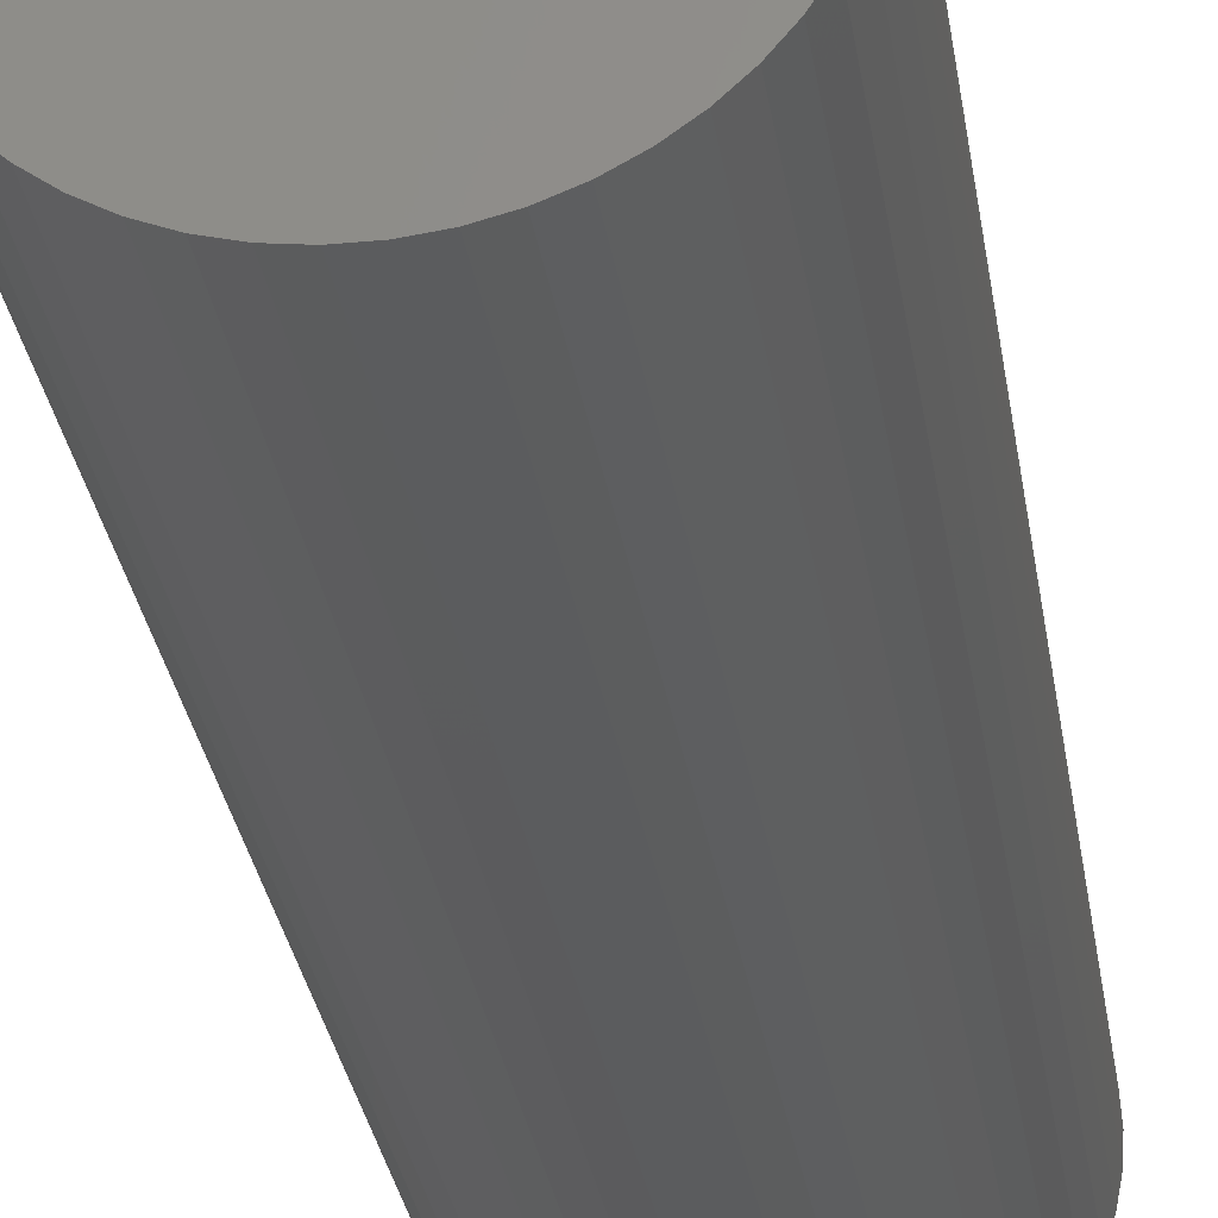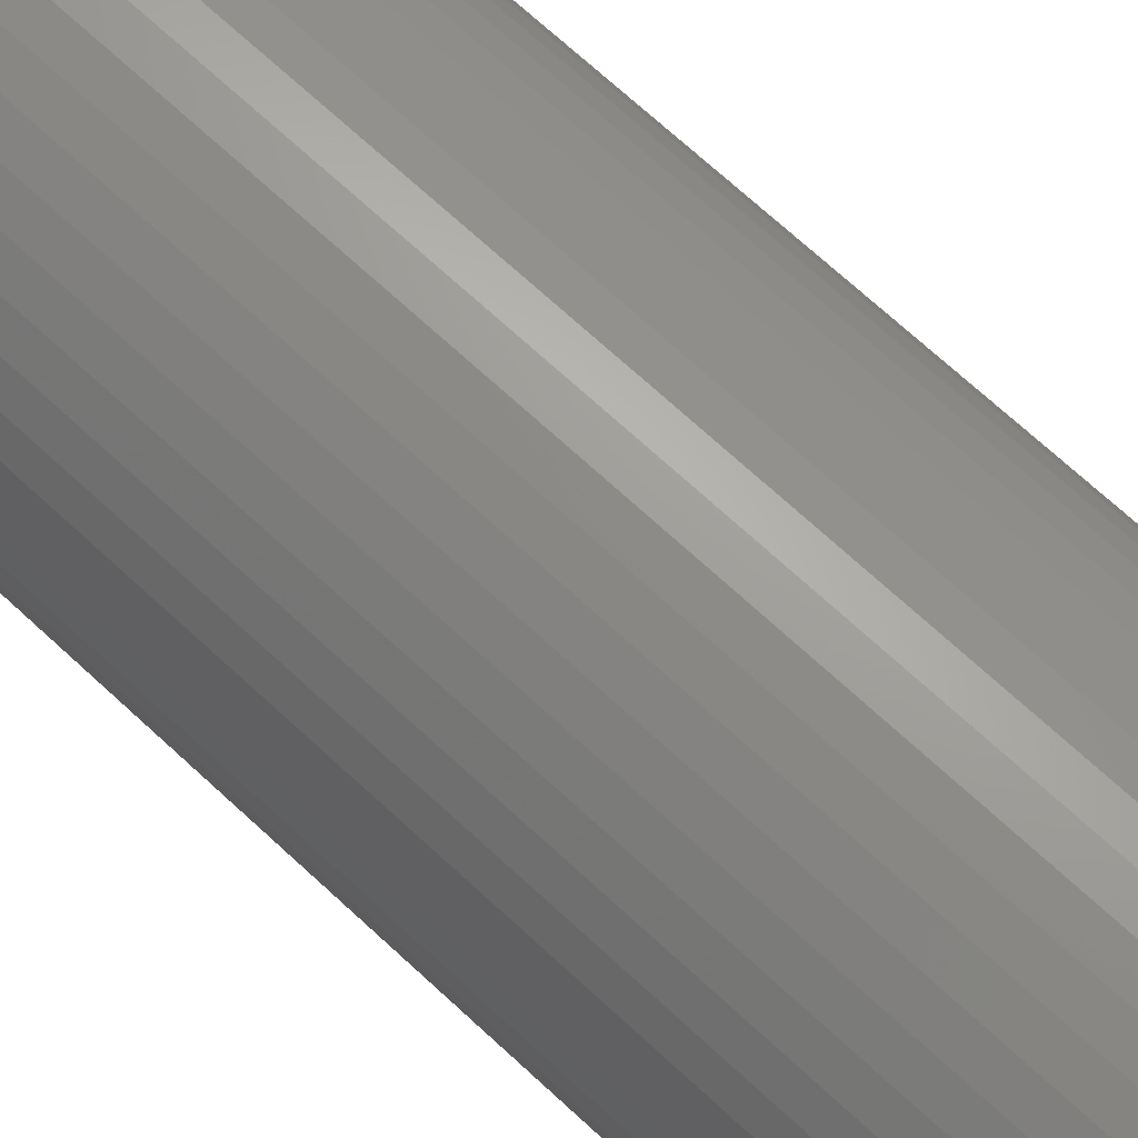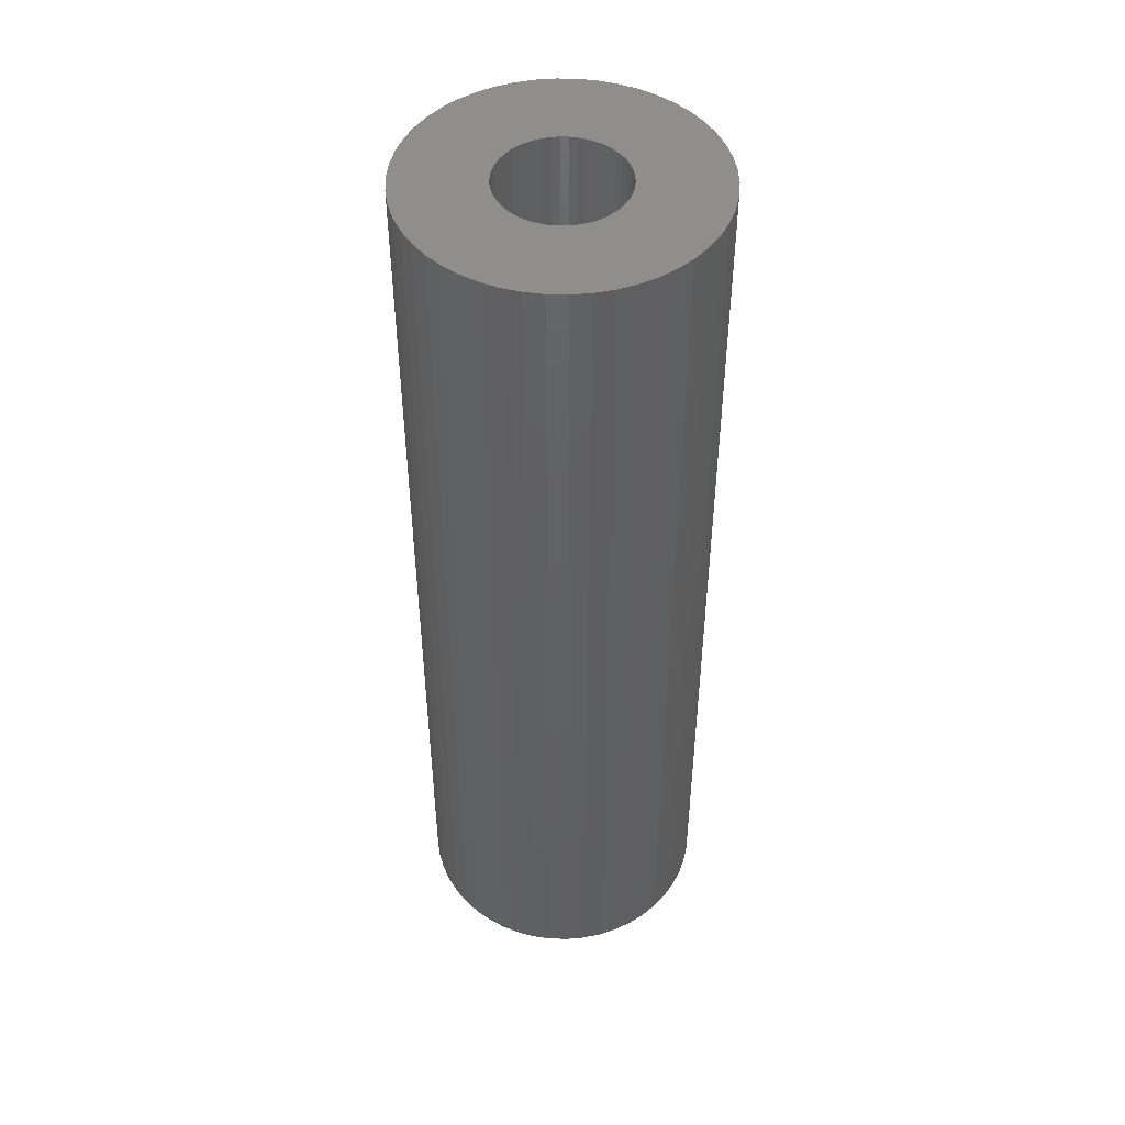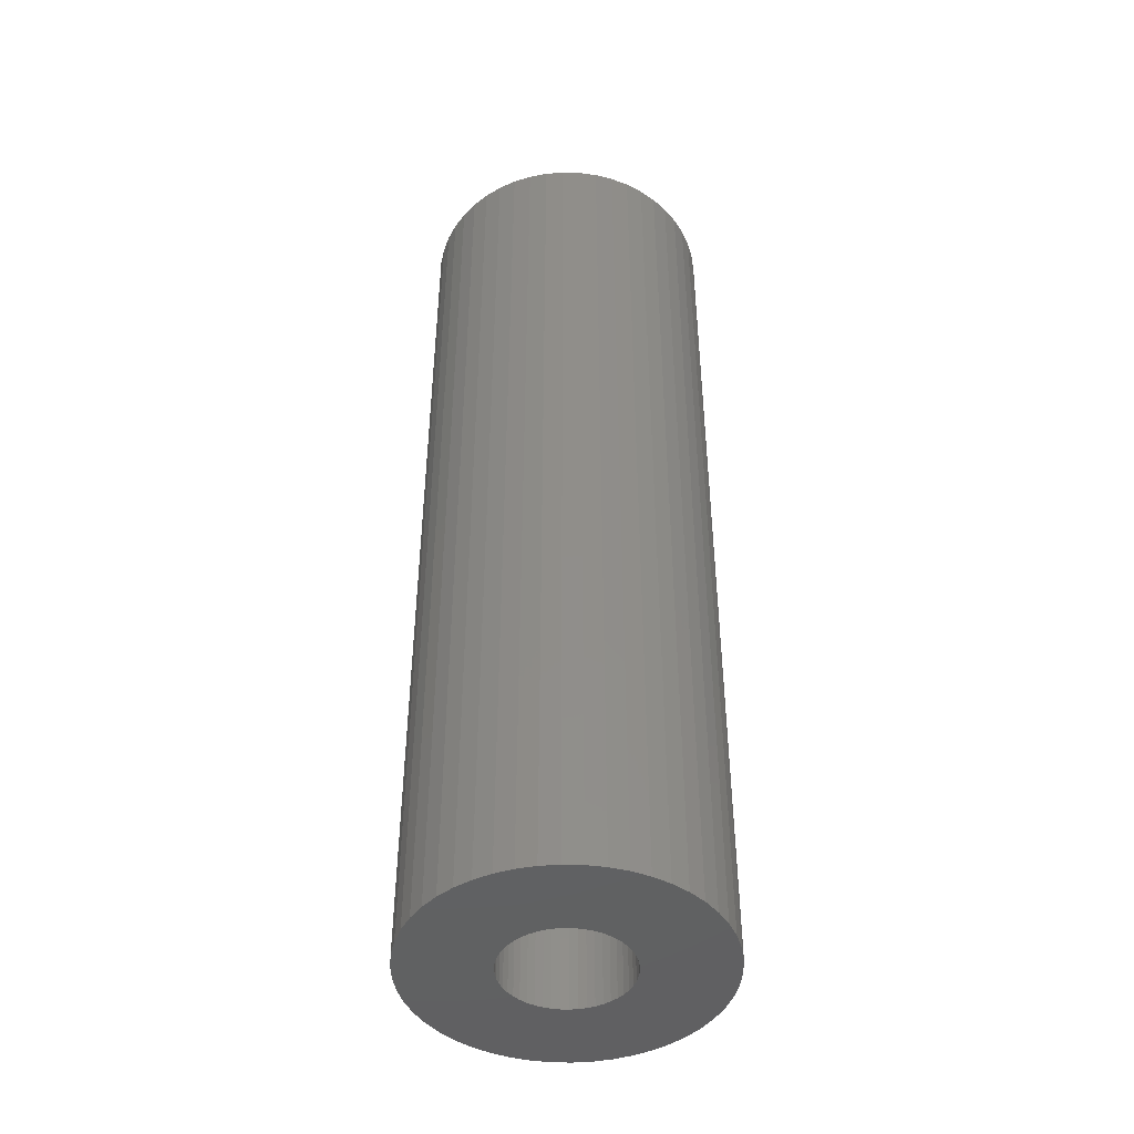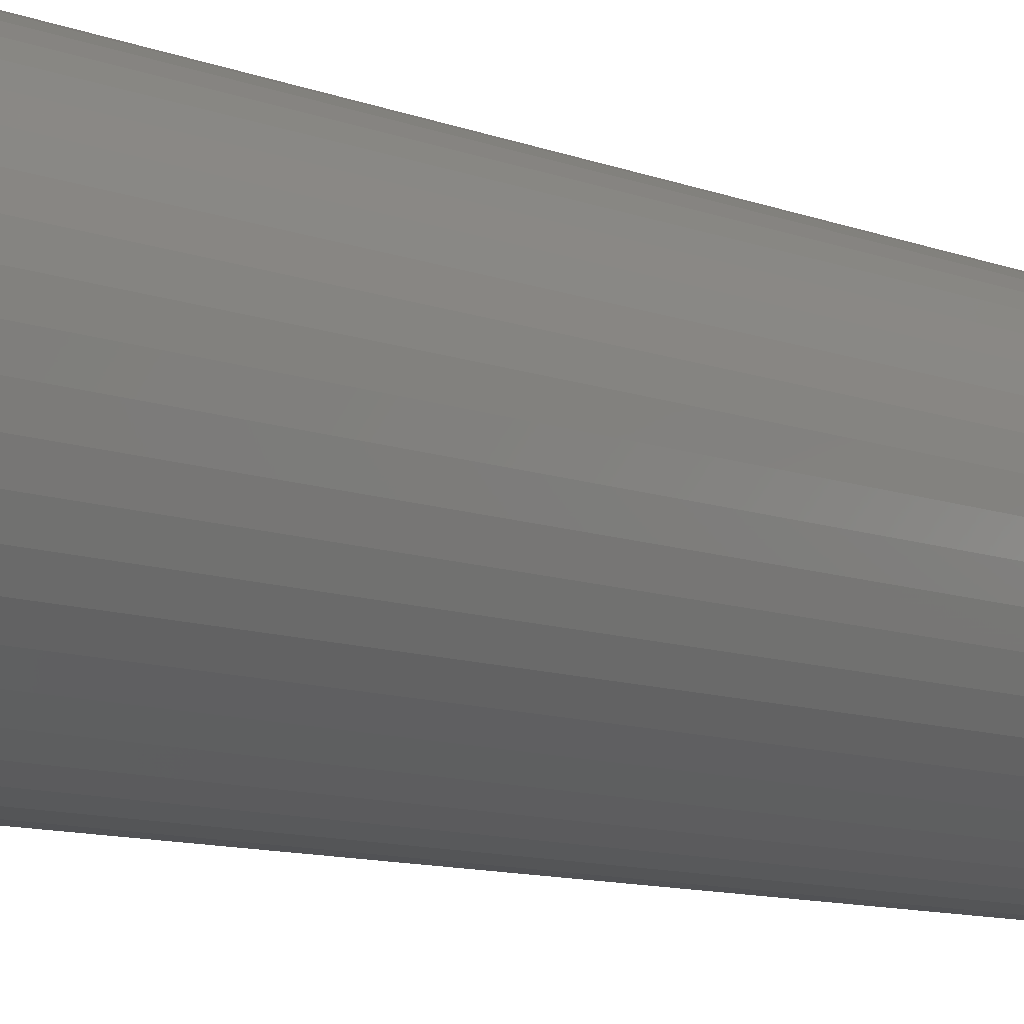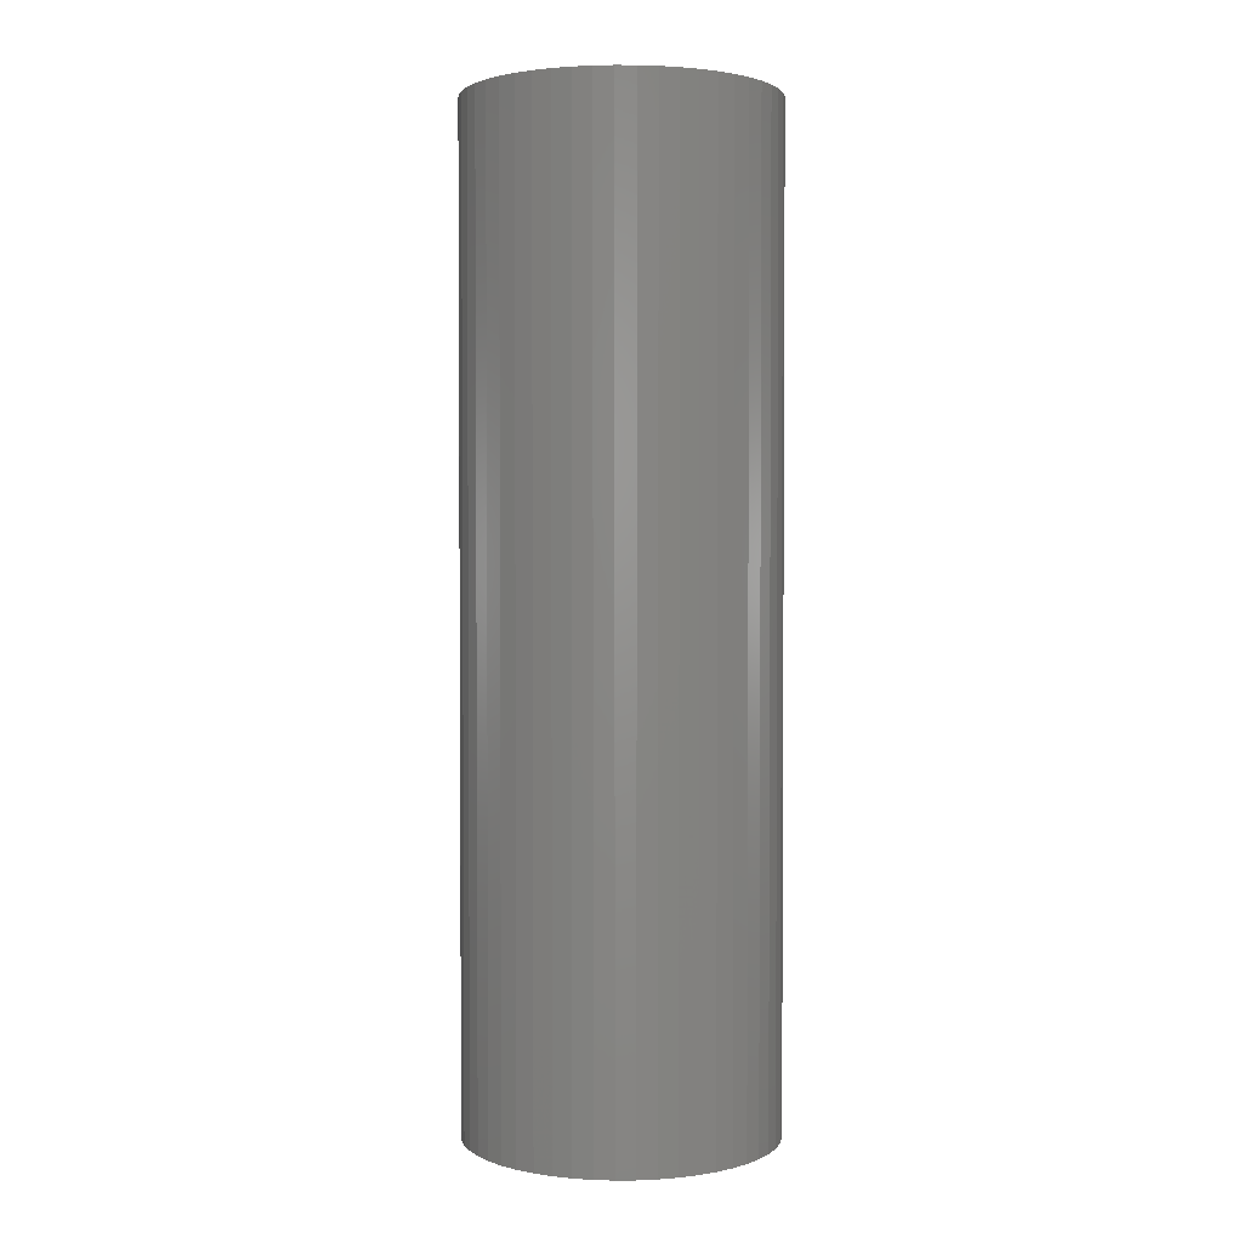
<metadata>
{"format":"stl","ext":"stl","renderer":"f3d","projection":"perspective","resolution":1024,"background":"white","views":[{"elev":-28.8,"azim":8.1,"up":"+Y"},{"elev":68.7,"azim":-46.9,"up":"+Y"},{"elev":47.6,"azim":-99.2,"up":"+Z"},{"elev":-44.6,"azim":178.2,"up":"+Z"},{"elev":-9.1,"azim":42.5,"up":"+Y"},{"elev":2.3,"azim":-131.0,"up":"+Z"}]}
</metadata>
<code>
# stl→obj: 200 verts, 400 faces
v 3.75 0 12
v 3.72 0.47 -12
v 3.72 0.47 12
v 3.75 0 -12
v -3.75 0 -12
v -3.72 0.47 12
v -3.72 0.47 -12
v -3.75 0 12
v 0.2355 3.743 -12
v -0.2355 3.743 12
v 0.2355 3.743 12
v -0.2355 3.743 -12
v -0.2355 -3.743 -12
v 0.2355 -3.743 12
v -0.2355 -3.743 12
v 0.2355 -3.743 -12
v 2.734 2.567 -12
v 2.39 2.889 12
v 2.734 2.567 12
v 2.39 2.889 -12
v -2.39 2.889 -12
v -2.734 2.567 12
v -2.39 2.889 12
v -2.734 2.567 -12
v -1.159 3.566 -12
v -1.597 3.393 12
v -1.159 3.566 12
v -1.597 3.393 -12
v 3.487 -1.38 12
v 3.632 -0.9326 -12
v 3.632 -0.9326 12
v 3.487 -1.38 -12
v 3.487 1.38 12
v 3.286 1.807 -12
v 3.286 1.807 12
v 3.487 1.38 -12
v 3.632 0.9326 -12
v 3.632 0.9326 12
v 3.034 2.204 -12
v 3.034 2.204 12
v 1.597 3.393 -12
v 1.159 3.566 12
v 1.597 3.393 12
v 1.159 3.566 -12
v 0.7027 3.684 12
v 0.7027 3.684 -12
v 2.009 3.166 -12
v 2.009 3.166 12
v -3.487 1.38 -12
v -3.286 1.807 12
v -3.286 1.807 -12
v -3.487 1.38 12
v -3.632 0.9326 -12
v -3.632 0.9326 12
v -0.7027 3.684 -12
v -0.7027 3.684 12
v 1.159 -3.566 -12
v 1.597 -3.393 12
v 1.159 -3.566 12
v 1.597 -3.393 -12
v -3.034 2.204 12
v -3.034 2.204 -12
v 1.55 0 12
v 1.538 0.1943 12
v 3.72 -0.47 12
v 1.501 0.3855 12
v 1.538 -0.1943 12
v 1.441 0.5706 12
v 1.358 0.7467 12
v 1.501 -0.3855 12
v 1.254 0.9111 12
v 1.13 1.061 12
v 1.441 -0.5706 12
v 0.988 1.194 12
v 3.286 -1.807 12
v 0.8305 1.309 12
v 1.358 -0.7467 12
v 3.034 -2.204 12
v 0.66 1.402 12
v 0.479 1.474 12
v 0.2904 1.523 12
v 0.09732 1.547 12
v -0.09732 1.547 12
v -0.2904 1.523 12
v -0.479 1.474 12
v -0.66 1.402 12
v -0.8305 1.309 12
v -2.009 3.166 12
v -0.988 1.194 12
v -1.13 1.061 12
v -1.254 0.9111 12
v -1.358 0.7467 12
v 1.254 -0.9111 12
v 2.734 -2.567 12
v 1.13 -1.061 12
v 2.39 -2.889 12
v 0.988 -1.194 12
v 2.009 -3.166 12
v 0.8305 -1.309 12
v 0.66 -1.402 12
v 0.479 -1.474 12
v 0.7027 -3.684 12
v 0.2904 -1.523 12
v 0.09732 -1.547 12
v -0.09732 -1.547 12
v -0.2904 -1.523 12
v -0.7027 -3.684 12
v -0.479 -1.474 12
v -1.159 -3.566 12
v -0.66 -1.402 12
v -1.597 -3.393 12
v -0.8305 -1.309 12
v -2.009 -3.166 12
v -0.988 -1.194 12
v -2.39 -2.889 12
v -1.13 -1.061 12
v -2.734 -2.567 12
v -1.254 -0.9111 12
v -3.034 -2.204 12
v -1.358 -0.7467 12
v -3.286 -1.807 12
v -1.441 -0.5706 12
v -3.487 -1.38 12
v -1.501 -0.3855 12
v -3.632 -0.9326 12
v -1.538 -0.1943 12
v -3.72 -0.47 12
v -1.55 0 12
v -1.441 0.5706 12
v -1.501 0.3855 12
v -1.538 0.1943 12
v -2.009 3.166 -12
v 3.72 -0.47 -12
v 3.286 -1.807 -12
v 3.034 -2.204 -12
v 1.55 0 -12
v 1.538 -0.1943 -12
v 1.501 -0.3855 -12
v 1.538 0.1943 -12
v 1.441 -0.5706 -12
v 1.358 -0.7467 -12
v 1.501 0.3855 -12
v 1.254 -0.9111 -12
v 2.734 -2.567 -12
v 1.13 -1.061 -12
v 2.39 -2.889 -12
v 1.441 0.5706 -12
v 0.988 -1.194 -12
v 2.009 -3.166 -12
v 0.8305 -1.309 -12
v 1.358 0.7467 -12
v 0.66 -1.402 -12
v 0.479 -1.474 -12
v 0.7027 -3.684 -12
v 0.2904 -1.523 -12
v 0.09732 -1.547 -12
v -0.09732 -1.547 -12
v -0.2904 -1.523 -12
v -0.7027 -3.684 -12
v -0.479 -1.474 -12
v -1.159 -3.566 -12
v -0.66 -1.402 -12
v -1.597 -3.393 -12
v -0.8305 -1.309 -12
v -2.009 -3.166 -12
v -0.988 -1.194 -12
v -2.39 -2.889 -12
v -1.13 -1.061 -12
v -2.734 -2.567 -12
v -1.254 -0.9111 -12
v -3.034 -2.204 -12
v -1.358 -0.7467 -12
v 1.254 0.9111 -12
v 1.13 1.061 -12
v 0.988 1.194 -12
v 0.8305 1.309 -12
v 0.66 1.402 -12
v 0.479 1.474 -12
v 0.2904 1.523 -12
v 0.09732 1.547 -12
v -0.09732 1.547 -12
v -0.2904 1.523 -12
v -0.479 1.474 -12
v -0.66 1.402 -12
v -0.8305 1.309 -12
v -0.988 1.194 -12
v -1.13 1.061 -12
v -1.254 0.9111 -12
v -1.358 0.7467 -12
v -1.441 0.5706 -12
v -1.501 0.3855 -12
v -1.538 0.1943 -12
v -1.55 0 -12
v -3.286 -1.807 -12
v -1.441 -0.5706 -12
v -3.487 -1.38 -12
v -1.501 -0.3855 -12
v -3.632 -0.9326 -12
v -1.538 -0.1943 -12
v -3.72 -0.47 -12
f 1 2 3
f 2 1 4
f 5 6 7
f 6 5 8
f 9 10 11
f 10 9 12
f 13 14 15
f 14 13 16
f 17 18 19
f 18 17 20
f 21 22 23
f 22 21 24
f 25 26 27
f 26 25 28
f 29 30 31
f 30 29 32
f 33 34 35
f 34 33 36
f 3 37 38
f 37 3 2
f 35 39 40
f 39 35 34
f 41 42 43
f 42 41 44
f 44 45 42
f 45 44 46
f 47 43 48
f 43 47 41
f 49 50 51
f 50 49 52
f 53 52 49
f 52 53 54
f 55 27 56
f 27 55 25
f 57 58 59
f 58 57 60
f 38 36 33
f 36 38 37
f 40 17 19
f 17 40 39
f 46 11 45
f 11 46 9
f 20 48 18
f 48 20 47
f 51 61 62
f 61 51 50
f 62 22 24
f 22 62 61
f 7 54 53
f 54 7 6
f 63 1 3
f 64 3 38
f 1 63 65
f 66 38 33
f 67 65 63
f 68 33 35
f 65 67 31
f 69 35 40
f 70 31 67
f 71 40 19
f 31 70 29
f 72 19 18
f 73 29 70
f 74 18 48
f 29 73 75
f 76 48 43
f 77 75 73
f 75 77 78
f 3 64 63
f 38 66 64
f 33 68 66
f 35 69 68
f 40 71 69
f 79 43 42
f 19 72 71
f 18 74 72
f 48 76 74
f 80 42 45
f 43 79 76
f 42 80 79
f 45 81 80
f 11 81 45
f 11 82 81
f 11 83 82
f 10 83 11
f 10 84 83
f 56 84 10
f 84 56 85
f 27 85 56
f 85 27 86
f 26 86 27
f 86 26 87
f 88 87 26
f 87 88 89
f 23 89 88
f 89 23 90
f 22 90 23
f 90 22 91
f 91 61 92
f 61 91 22
f 93 78 77
f 78 93 94
f 95 94 93
f 94 95 96
f 97 96 95
f 96 97 98
f 99 98 97
f 98 99 58
f 100 58 99
f 58 100 59
f 101 59 100
f 59 101 102
f 103 102 101
f 103 14 102
f 104 14 103
f 105 14 104
f 105 15 14
f 106 15 105
f 107 106 108
f 109 108 110
f 106 107 15
f 111 110 112
f 113 112 114
f 115 114 116
f 108 109 107
f 117 116 118
f 119 118 120
f 121 120 122
f 123 122 124
f 125 124 126
f 110 111 109
f 127 126 128
f 50 92 61
f 92 50 129
f 112 113 111
f 52 129 50
f 114 115 113
f 129 52 130
f 116 117 115
f 54 130 52
f 118 119 117
f 130 54 131
f 120 121 119
f 6 131 54
f 122 123 121
f 131 6 128
f 124 125 123
f 8 128 6
f 126 127 125
f 128 8 127
f 28 88 26
f 88 28 132
f 132 23 88
f 23 132 21
f 12 56 10
f 56 12 55
f 65 4 1
f 4 65 133
f 78 134 75
f 134 78 135
f 31 133 65
f 133 31 30
f 136 4 133
f 137 133 30
f 4 136 2
f 138 30 32
f 139 2 136
f 140 32 134
f 2 139 37
f 141 134 135
f 142 37 139
f 143 135 144
f 37 142 36
f 145 144 146
f 147 36 142
f 148 146 149
f 36 147 34
f 150 149 60
f 151 34 147
f 34 151 39
f 133 137 136
f 30 138 137
f 32 140 138
f 134 141 140
f 135 143 141
f 152 60 57
f 144 145 143
f 146 148 145
f 149 150 148
f 153 57 154
f 60 152 150
f 57 153 152
f 154 155 153
f 16 155 154
f 16 156 155
f 16 157 156
f 13 157 16
f 13 158 157
f 159 158 13
f 158 159 160
f 161 160 159
f 160 161 162
f 163 162 161
f 162 163 164
f 165 164 163
f 164 165 166
f 167 166 165
f 166 167 168
f 169 168 167
f 168 169 170
f 170 171 172
f 171 170 169
f 173 39 151
f 39 173 17
f 174 17 173
f 17 174 20
f 175 20 174
f 20 175 47
f 176 47 175
f 47 176 41
f 177 41 176
f 41 177 44
f 178 44 177
f 44 178 46
f 179 46 178
f 179 9 46
f 180 9 179
f 181 9 180
f 181 12 9
f 182 12 181
f 55 182 183
f 25 183 184
f 182 55 12
f 28 184 185
f 132 185 186
f 21 186 187
f 183 25 55
f 24 187 188
f 62 188 189
f 51 189 190
f 49 190 191
f 53 191 192
f 184 28 25
f 7 192 193
f 194 172 171
f 172 194 195
f 185 132 28
f 196 195 194
f 186 21 132
f 195 196 197
f 187 24 21
f 198 197 196
f 188 62 24
f 197 198 199
f 189 51 62
f 200 199 198
f 190 49 51
f 199 200 193
f 191 53 49
f 5 193 200
f 192 7 53
f 193 5 7
f 16 102 14
f 102 16 154
f 149 96 98
f 96 149 146
f 75 32 29
f 32 75 134
f 161 107 109
f 107 161 159
f 169 119 171
f 119 169 117
f 171 121 194
f 121 171 119
f 196 125 198
f 125 196 123
f 146 94 96
f 94 146 144
f 60 98 58
f 98 60 149
f 159 15 107
f 15 159 13
f 163 109 111
f 109 163 161
f 169 115 117
f 115 169 167
f 194 123 196
f 123 194 121
f 198 127 200
f 127 198 125
f 200 8 5
f 8 200 127
f 94 135 78
f 135 94 144
f 154 59 102
f 59 154 57
f 165 111 113
f 111 165 163
f 167 113 115
f 113 167 165
f 136 64 139
f 64 136 63
f 128 192 131
f 192 128 193
f 181 82 83
f 82 181 180
f 156 105 104
f 105 156 157
f 175 72 74
f 72 175 174
f 187 89 90
f 89 187 186
f 184 85 86
f 85 184 183
f 147 69 151
f 69 147 68
f 151 71 173
f 71 151 69
f 178 79 80
f 79 178 177
f 179 80 81
f 80 179 178
f 176 74 76
f 74 176 175
f 129 189 92
f 189 129 190
f 91 187 90
f 187 91 188
f 130 190 129
f 190 130 191
f 185 86 87
f 86 185 184
f 183 84 85
f 84 183 182
f 152 101 100
f 101 152 153
f 142 68 147
f 68 142 66
f 139 66 142
f 66 139 64
f 173 72 174
f 72 173 71
f 180 81 82
f 81 180 179
f 177 76 79
f 76 177 176
f 92 188 91
f 188 92 189
f 131 191 130
f 191 131 192
f 186 87 89
f 87 186 185
f 182 83 84
f 83 182 181
f 140 70 138
f 70 140 73
f 138 67 137
f 67 138 70
f 120 195 122
f 195 120 172
f 116 170 118
f 170 116 168
f 155 104 103
f 104 155 156
f 148 99 97
f 99 148 150
f 143 77 141
f 77 143 93
f 137 63 136
f 63 137 67
f 158 108 106
f 108 158 160
f 122 197 124
f 197 122 195
f 145 93 143
f 93 145 95
f 150 100 99
f 100 150 152
f 141 73 140
f 73 141 77
f 157 106 105
f 106 157 158
f 118 172 120
f 172 118 170
f 124 199 126
f 199 124 197
f 126 193 128
f 193 126 199
f 145 97 95
f 97 145 148
f 153 103 101
f 103 153 155
f 162 112 110
f 112 162 164
f 160 110 108
f 110 160 162
f 164 114 112
f 114 164 166
f 166 116 114
f 116 166 168

</code>
